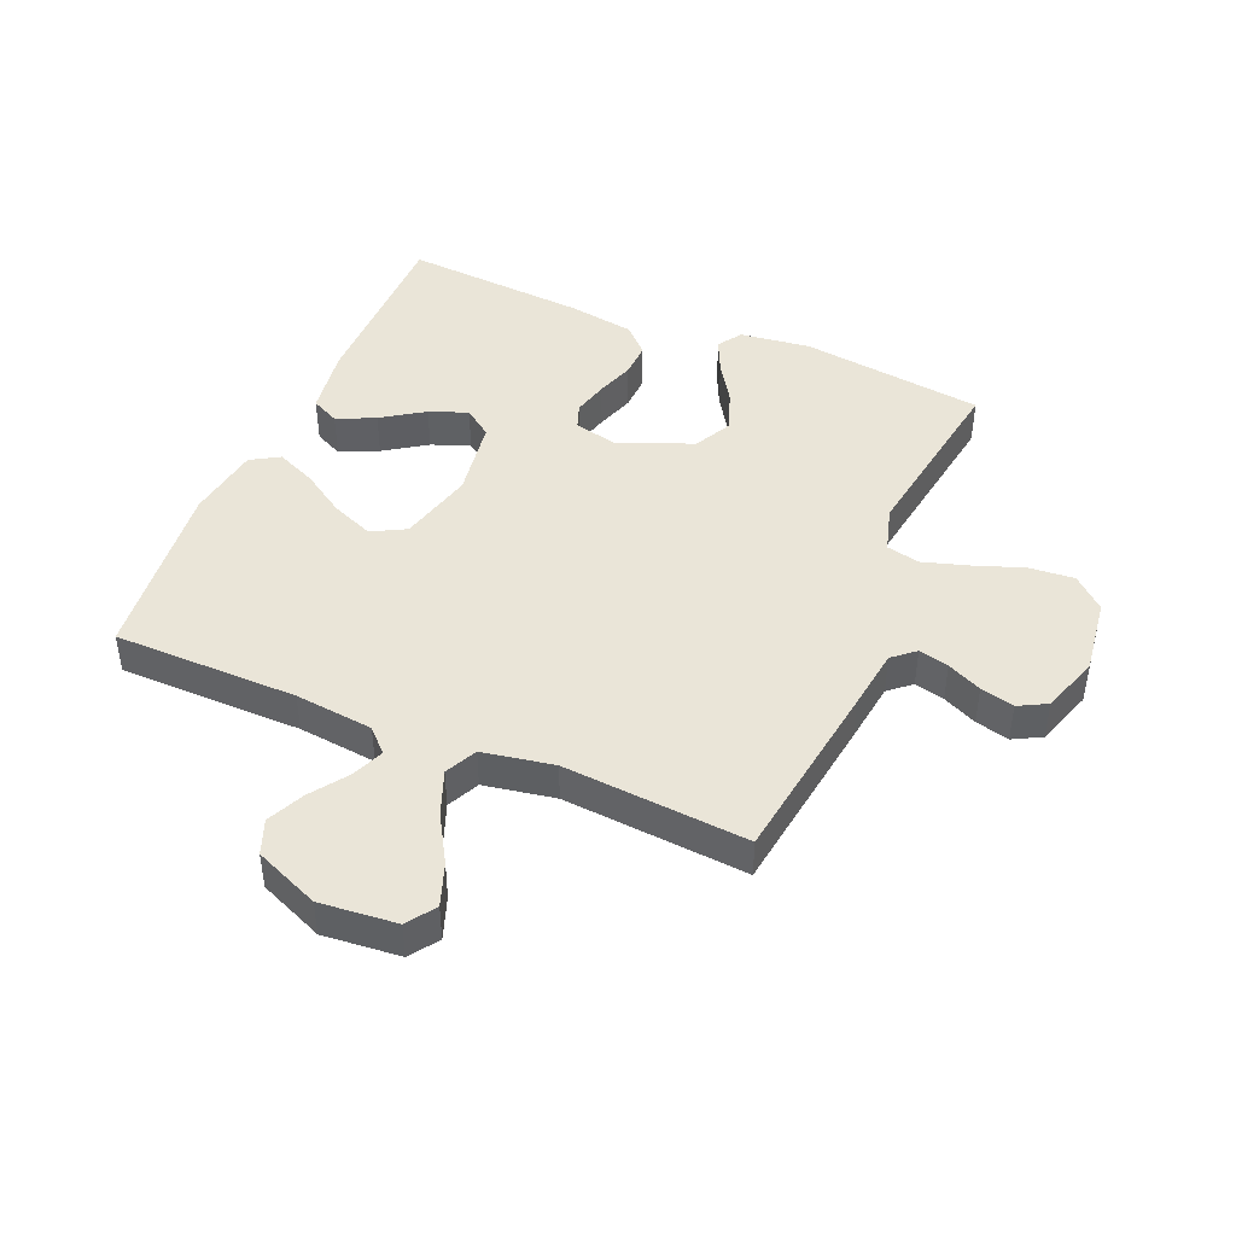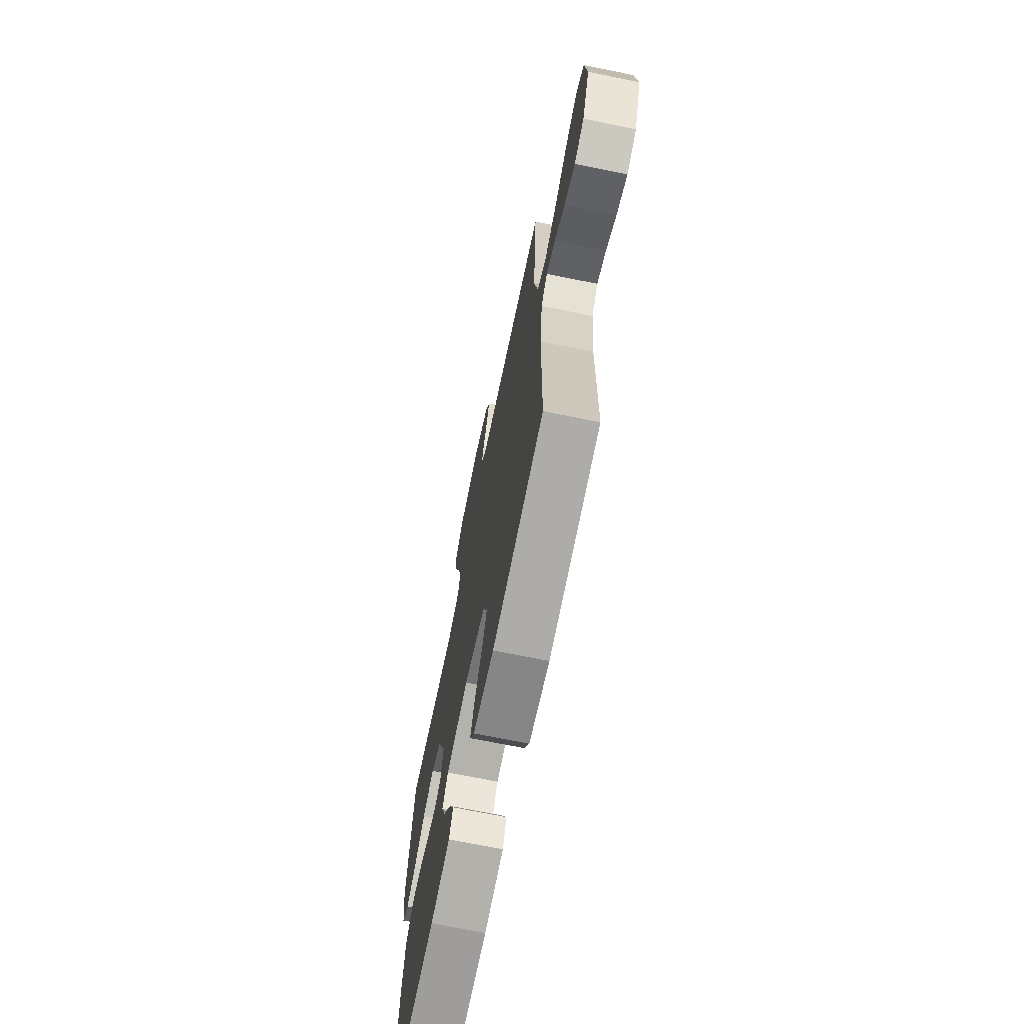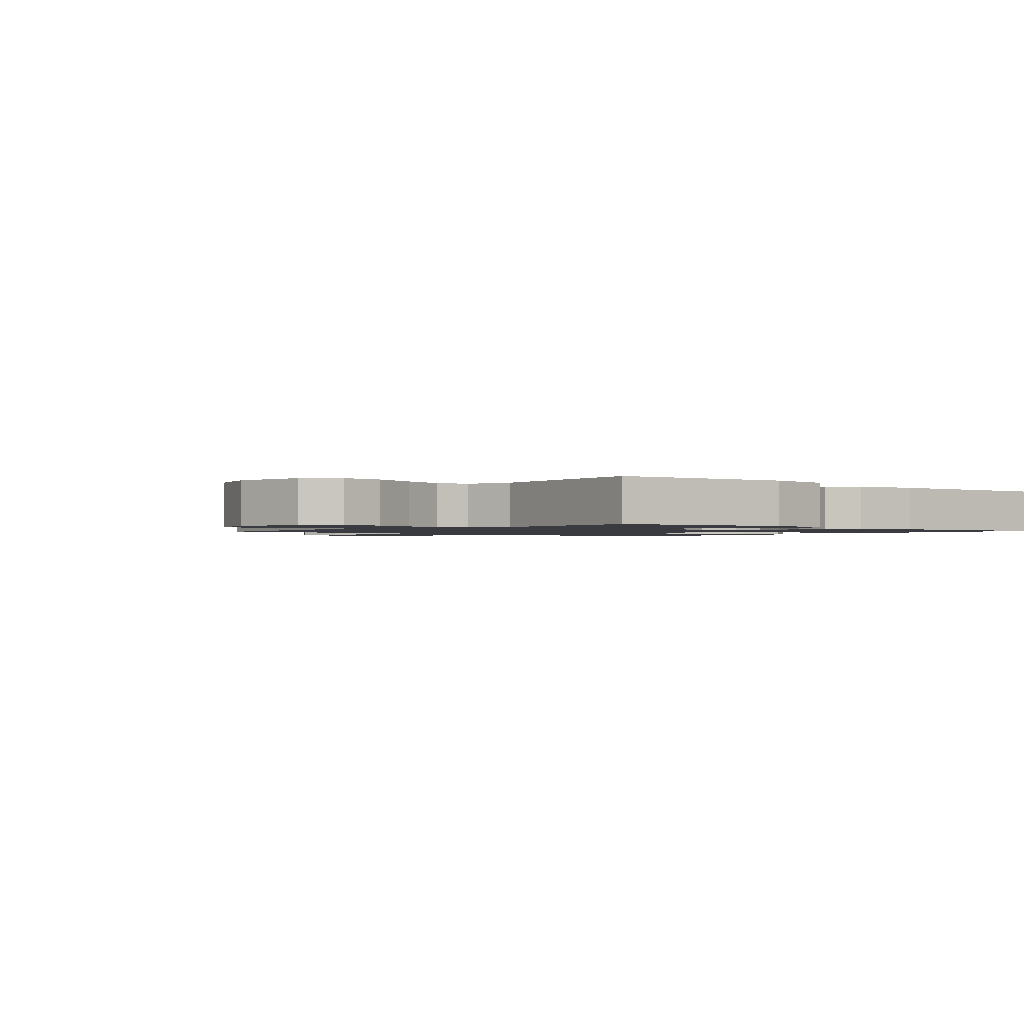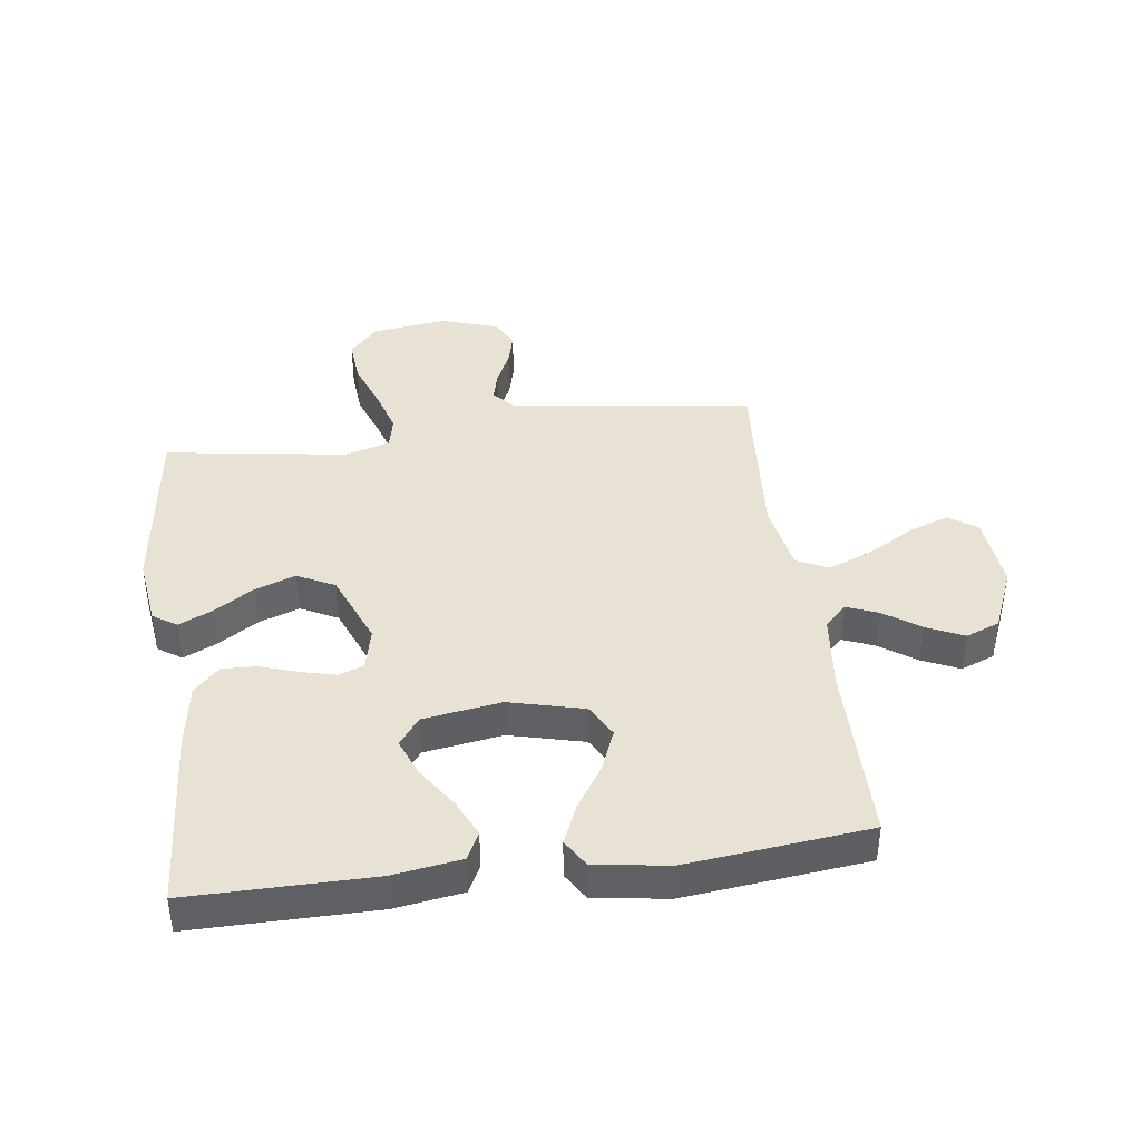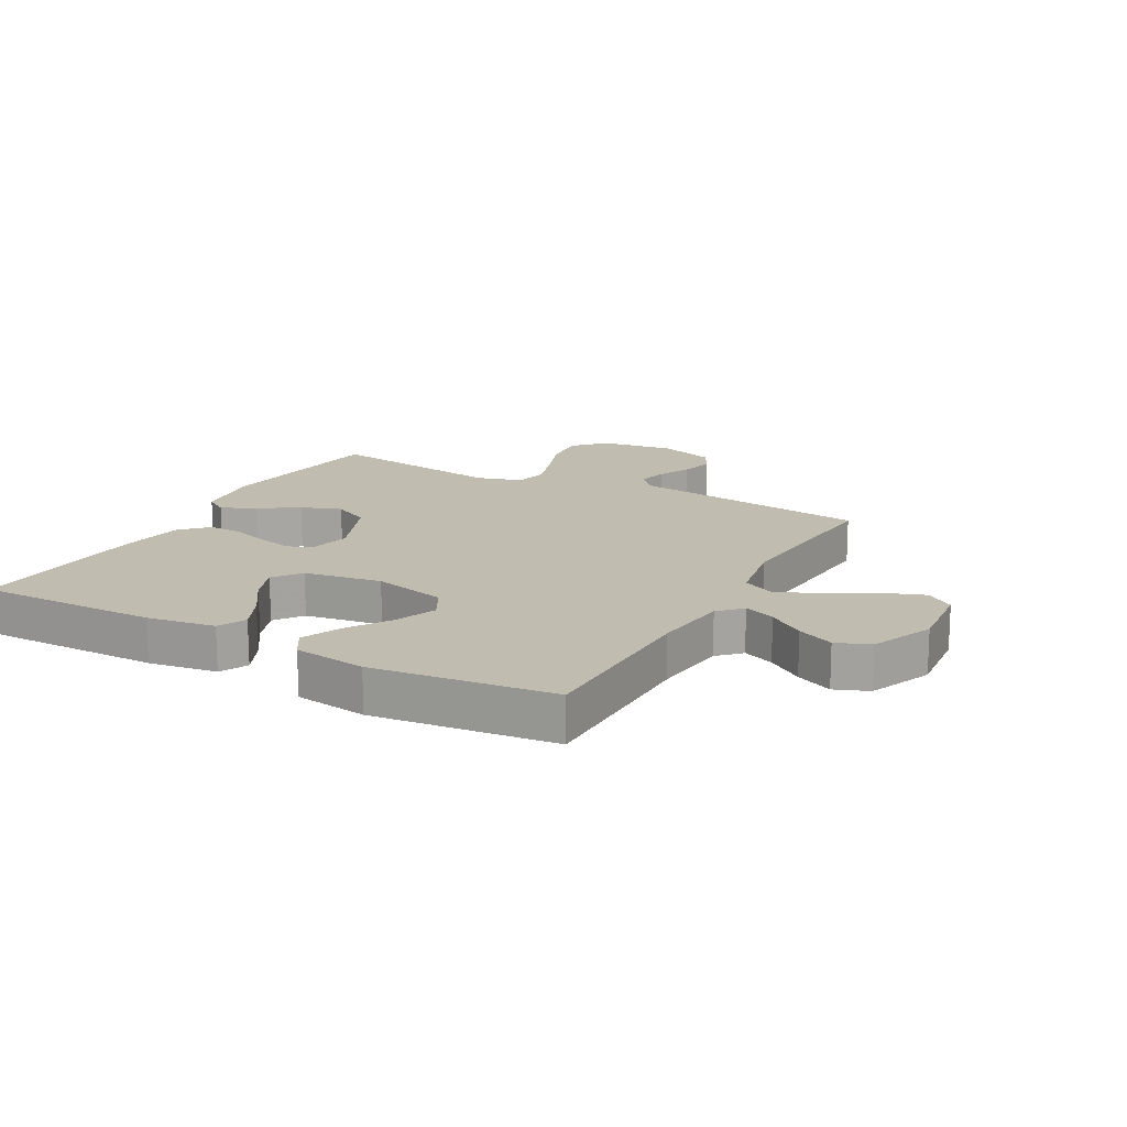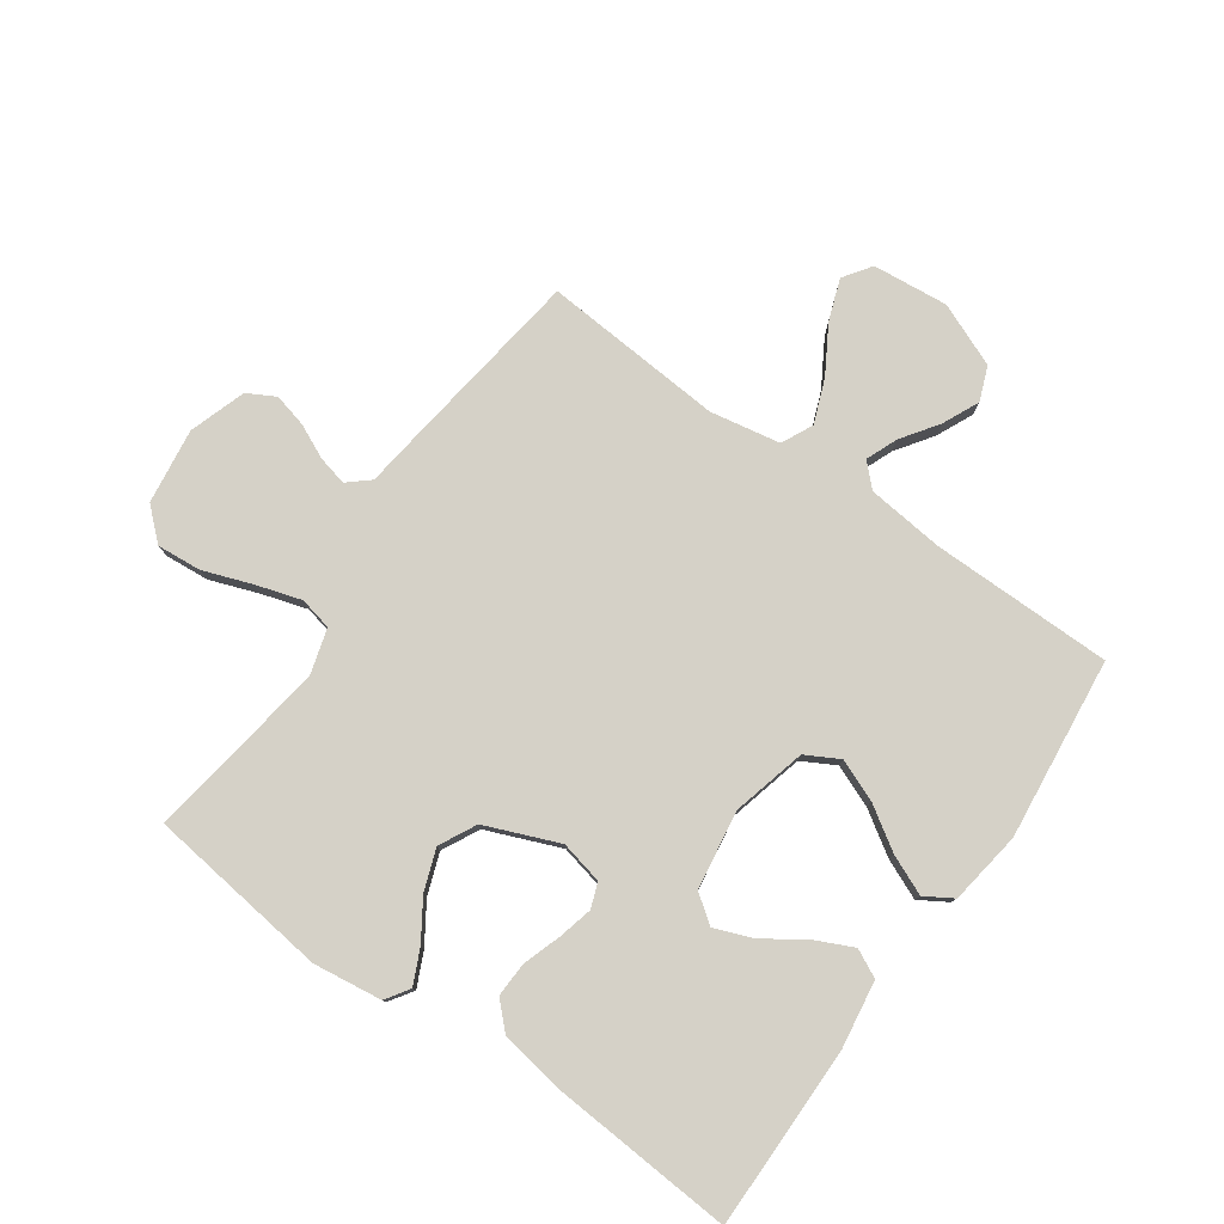
<metadata>
{"format":"obj","ext":"obj","renderer":"f3d","projection":"perspective","resolution":1024,"background":"white","views":[{"elev":44.6,"azim":-66.9,"up":"+Y"},{"elev":-70.5,"azim":-101.5,"up":"+Z"},{"elev":-1.4,"azim":48.6,"up":"+Y"},{"elev":40.9,"azim":172.4,"up":"+Y"},{"elev":16.3,"azim":-151.4,"up":"+Y"},{"elev":78.9,"azim":125.1,"up":"+Y"}]}
</metadata>
<code>
v 0.5 0.07 0.5
v 0.538 0.07 0.2
v 0.523 0.07 0.086
v 0.484 0.07 0.06
v 0.428 0.07 0.086
v 0.363 0.07 0.128
v 0.296 0.07 0.152
v 0.235 0.07 0.121
v 0.186 0.07 0
v 0.202 0.07 -0.071
v 0.243 0.07 -0.086
v 0.3 0.07 -0.072
v 0.363 0.07 -0.051
v 0.42 0.07 -0.049
v 0.462 0.07 -0.091
v 0.479 0.07 -0.2
v 0.5 0.07 -0.5
v 0.2 0.07 -0.499
v 0.087 0.07 -0.482
v 0.064 0.07 -0.436
v 0.093 0.07 -0.374
v 0.139 0.07 -0.306
v 0.163 0.07 -0.244
v 0.129 0.07 -0.198
v 0 0.07 -0.178
v -0.123 0.07 -0.209
v -0.153 0.07 -0.264
v -0.125 0.07 -0.333
v -0.079 0.07 -0.404
v -0.051 0.07 -0.469
v -0.079 0.07 -0.515
v -0.2 0.07 -0.533
v -0.5 0.07 -0.5
v -0.502 0.07 -0.2
v -0.516 0.07 -0.072
v -0.552 0.07 -0.036
v -0.604 0.07 -0.057
v -0.664 0.07 -0.099
v -0.725 0.07 -0.127
v -0.781 0.07 -0.105
v -0.825 0.07 0
v -0.813 0.07 0.125
v -0.767 0.07 0.157
v -0.698 0.07 0.132
v -0.622 0.07 0.087
v -0.55 0.07 0.059
v -0.498 0.07 0.084
v -0.477 0.07 0.2
v -0.5 0.07 0.5
v -0.2 0.07 0.541
v -0.098 0.07 0.554
v -0.067 0.07 0.59
v -0.079 0.07 0.639
v -0.105 0.07 0.695
v -0.119 0.07 0.75
v -0.094 0.07 0.796
v 0 0.07 0.827
v 0.125 0.07 0.81
v 0.171 0.07 0.759
v 0.165 0.07 0.686
v 0.136 0.07 0.606
v 0.113 0.07 0.531
v 0.125 0.07 0.477
v 0.2 0.07 0.455
v 0.5 0 0.5
v 0.538 0 0.2
v 0.523 0 0.086
v 0.484 0 0.06
v 0.428 0 0.086
v 0.363 0 0.128
v 0.296 0 0.152
v 0.235 0 0.121
v 0.186 0 0
v 0.202 0 -0.071
v 0.243 0 -0.086
v 0.3 0 -0.072
v 0.363 0 -0.051
v 0.42 0 -0.049
v 0.462 0 -0.091
v 0.479 0 -0.2
v 0.5 0 -0.5
v 0.2 0 -0.499
v 0.087 0 -0.482
v 0.064 0 -0.436
v 0.093 0 -0.374
v 0.139 0 -0.306
v 0.163 0 -0.244
v 0.129 0 -0.198
v 0 0 -0.178
v -0.123 0 -0.209
v -0.153 0 -0.264
v -0.125 0 -0.333
v -0.079 0 -0.404
v -0.051 0 -0.469
v -0.079 0 -0.515
v -0.2 0 -0.533
v -0.5 0 -0.5
v -0.502 0 -0.2
v -0.516 0 -0.072
v -0.552 0 -0.036
v -0.604 0 -0.057
v -0.664 0 -0.099
v -0.725 0 -0.127
v -0.781 0 -0.105
v -0.825 0 0
v -0.813 0 0.125
v -0.767 0 0.157
v -0.698 0 0.132
v -0.622 0 0.087
v -0.55 0 0.059
v -0.498 0 0.084
v -0.477 0 0.2
v -0.5 0 0.5
v -0.2 0 0.541
v -0.098 0 0.554
v -0.067 0 0.59
v -0.079 0 0.639
v -0.105 0 0.695
v -0.119 0 0.75
v -0.094 0 0.796
v 0 0 0.827
v 0.125 0 0.81
v 0.171 0 0.759
v 0.165 0 0.686
v 0.136 0 0.606
v 0.113 0 0.531
v 0.125 0 0.477
v 0.2 0 0.455
f 59 60 61
f 58 59 61
f 57 58 61
f 56 57 61
f 55 56 61
f 54 55 61
f 53 54 61
f 52 53 61 62
f 51 52 62 63
f 50 51 63
f 49 50 63
f 48 49 63
f 43 44 45
f 42 43 45
f 41 42 45
f 40 41 45
f 39 40 45
f 38 39 45
f 37 38 45
f 36 37 45 46
f 35 36 46 47
f 32 33 34
f 31 32 34
f 30 31 34
f 29 30 34
f 28 29 34
f 35 47 48
f 34 35 48
f 28 34 48
f 27 28 48
f 20 21 22
f 19 20 22
f 18 19 22
f 17 18 22
f 16 17 22
f 15 16 22
f 14 15 22
f 13 14 22
f 12 13 22
f 11 12 22 23
f 10 11 23 24
f 4 5 6
f 3 4 6
f 2 3 6
f 1 2 6
f 64 1 6
f 64 6 7
f 48 63 64
f 27 48 64
f 26 27 64
f 25 26 64
f 9 10 24 25
f 8 9 25 64
f 7 8 64
f 125 124 123
f 125 123 122
f 125 122 121
f 125 121 120
f 125 120 119
f 125 119 118
f 125 118 117
f 126 125 117 116
f 127 126 116 115
f 127 115 114
f 127 114 113
f 127 113 112
f 109 108 107
f 109 107 106
f 109 106 105
f 109 105 104
f 109 104 103
f 109 103 102
f 109 102 101
f 110 109 101 100
f 111 110 100 99
f 98 97 96
f 98 96 95
f 98 95 94
f 98 94 93
f 98 93 92
f 112 111 99
f 112 99 98
f 112 98 92
f 112 92 91
f 86 85 84
f 86 84 83
f 86 83 82
f 86 82 81
f 86 81 80
f 86 80 79
f 86 79 78
f 86 78 77
f 86 77 76
f 87 86 76 75
f 88 87 75 74
f 70 69 68
f 70 68 67
f 70 67 66
f 70 66 65
f 70 65 128
f 71 70 128
f 128 127 112
f 128 112 91
f 128 91 90
f 128 90 89
f 89 88 74 73
f 128 89 73 72
f 128 72 71
f 1 65 66 2
f 2 66 67 3
f 3 67 68 4
f 4 68 69 5
f 5 69 70 6
f 6 70 71 7
f 7 71 72 8
f 8 72 73 9
f 9 73 74 10
f 10 74 75 11
f 11 75 76 12
f 12 76 77 13
f 13 77 78 14
f 14 78 79 15
f 15 79 80 16
f 16 80 81 17
f 17 81 82 18
f 18 82 83 19
f 19 83 84 20
f 20 84 85 21
f 21 85 86 22
f 22 86 87 23
f 23 87 88 24
f 24 88 89 25
f 25 89 90 26
f 26 90 91 27
f 27 91 92 28
f 28 92 93 29
f 29 93 94 30
f 30 94 95 31
f 31 95 96 32
f 32 96 97 33
f 33 97 98 34
f 34 98 99 35
f 35 99 100 36
f 36 100 101 37
f 37 101 102 38
f 38 102 103 39
f 39 103 104 40
f 40 104 105 41
f 41 105 106 42
f 42 106 107 43
f 43 107 108 44
f 44 108 109 45
f 45 109 110 46
f 46 110 111 47
f 47 111 112 48
f 48 112 113 49
f 49 113 114 50
f 50 114 115 51
f 51 115 116 52
f 52 116 117 53
f 53 117 118 54
f 54 118 119 55
f 55 119 120 56
f 56 120 121 57
f 57 121 122 58
f 58 122 123 59
f 59 123 124 60
f 60 124 125 61
f 61 125 126 62
f 62 126 127 63
f 63 127 128 64
f 64 128 65 1

</code>
